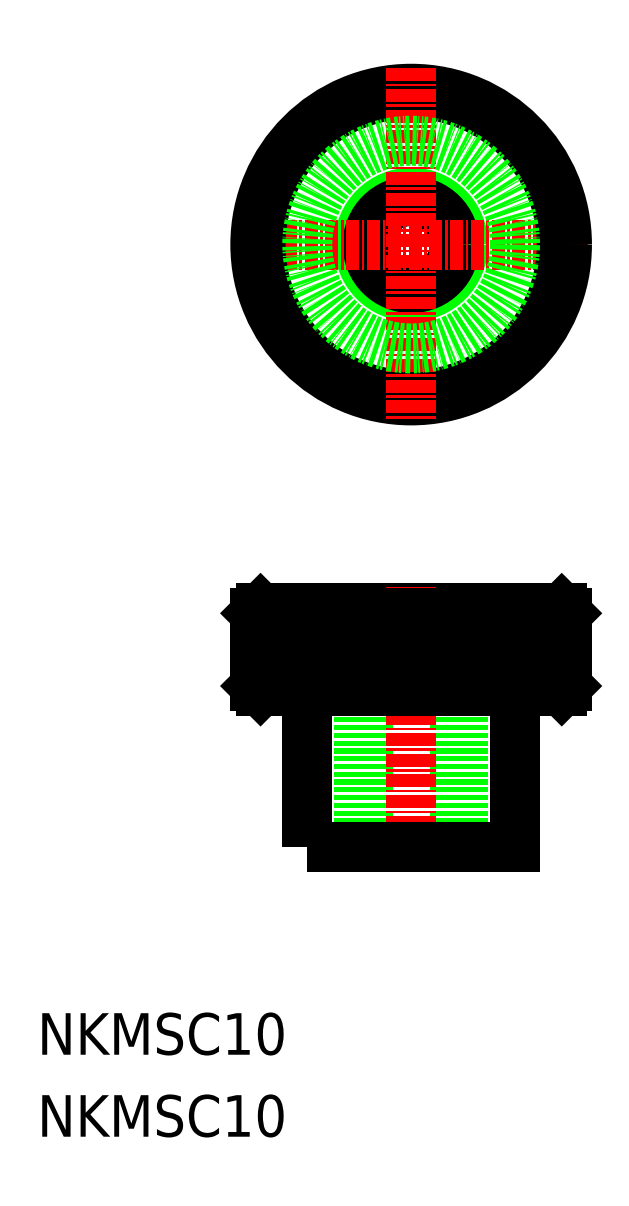
<metadata>
{"format":"dxf","ext":"dxf","renderer":"ezdxf+matplotlib","layout":"modelspace","background":"white","min_lineweight":24,"dpi":150}
</metadata>
<code>
0
SECTION
2
ENTITIES
0
LINE
8
0
10
-1.213e+04
20
-260
30
0
11
-1.213e+04
21
-283
31
0
0
LINE
8
0
10
-1.214e+04
20
-260
30
0
11
-1.214e+04
21
-283
31
0
0
LINE
8
0
10
-1.214e+04
20
-260
30
0
11
-1.214e+04
21
-283
31
0
0
LINE
8
0
10
-1.214e+04
20
-260
30
0
11
-1.214e+04
21
-283
31
0
0
TEXT
8
0
10
-1.218e+04
20
-303
30
0
40
4
1
NKMSC10
0
TEXT
8
0
10
-1.218e+04
20
-310.9
30
0
40
4
1
NKMSC10
0
CIRCLE
8
0
10
-1.214e+04
20
-225
30
0
40
5
0
CIRCLE
8
0
10
-1.214e+04
20
-225
30
0
40
4.188
0
LINE
8
0
10
-1.214e+04
20
-267.5
30
0
11
-1.214e+04
21
-260.5
31
0
0
LINE
8
CENTER
10
-1.212e+04
20
-225
30
0
11
-1.216e+04
21
-225
31
0
0
CIRCLE
8
0
10
-1.214e+04
20
-225
30
0
40
14.5
0
CIRCLE
8
0
10
-1.214e+04
20
-225
30
0
40
15
0
LINE
8
0
10
-1.215e+04
20
-260
30
0
11
-1.213e+04
21
-260
31
0
0
LINE
8
0
10
-1.213e+04
20
-268
30
0
11
-1.215e+04
21
-268
31
0
0
LINE
8
0
10
-1.215e+04
20
-260.5
30
0
11
-1.212e+04
21
-260.5
31
0
0
LINE
8
0
10
-1.215e+04
20
-267.5
30
0
11
-1.212e+04
21
-267.5
31
0
0
LINE
8
0
10
-1.214e+04
20
-267.5
30
0
11
-1.214e+04
21
-260.5
31
0
0
LINE
8
0
10
-1.214e+04
20
-267.5
30
0
11
-1.214e+04
21
-260.5
31
0
0
LINE
8
0
10
-1.215e+04
20
-267.5
30
0
11
-1.215e+04
21
-260.5
31
0
0
LINE
8
0
10
-1.214e+04
20
-267.5
30
0
11
-1.214e+04
21
-260.5
31
0
0
LINE
8
0
10
-1.215e+04
20
-267.5
30
0
11
-1.215e+04
21
-260.5
31
0
0
LINE
8
0
10
-1.215e+04
20
-267.5
30
0
11
-1.215e+04
21
-260.5
31
0
0
LINE
8
0
10
-1.215e+04
20
-267.5
30
0
11
-1.215e+04
21
-260.5
31
0
0
LINE
8
0
10
-1.215e+04
20
-267.5
30
0
11
-1.215e+04
21
-260.5
31
0
0
LINE
8
0
10
-1.215e+04
20
-267.5
30
0
11
-1.215e+04
21
-260.5
31
0
0
LINE
8
0
10
-1.215e+04
20
-267.5
30
0
11
-1.215e+04
21
-260.5
31
0
0
LINE
8
0
10
-1.215e+04
20
-267.5
30
0
11
-1.215e+04
21
-260.5
31
0
0
LINE
8
0
10
-1.215e+04
20
-267.5
30
0
11
-1.215e+04
21
-260.5
31
0
0
LINE
8
0
10
-1.215e+04
20
-267.5
30
0
11
-1.215e+04
21
-260.5
31
0
0
LINE
8
0
10
-1.215e+04
20
-267.5
30
0
11
-1.215e+04
21
-268
31
0
0
LINE
8
0
10
-1.215e+04
20
-260
30
0
11
-1.215e+04
21
-260.5
31
0
0
LINE
8
CENTER
10
-1.214e+04
20
-208
30
0
11
-1.214e+04
21
-242
31
0
0
LINE
8
CENTER
10
-1.214e+04
20
-258
30
0
11
-1.214e+04
21
-285
31
0
0
LINE
8
0
10
-1.212e+04
20
-260.5
30
0
11
-1.212e+04
21
-267.5
31
0
0
LINE
8
0
10
-1.213e+04
20
-267.5
30
0
11
-1.213e+04
21
-260.5
31
0
0
LINE
8
0
10
-1.213e+04
20
-267.5
30
0
11
-1.213e+04
21
-260.5
31
0
0
LINE
8
0
10
-1.213e+04
20
-267.5
30
0
11
-1.213e+04
21
-260.5
31
0
0
LINE
8
0
10
-1.213e+04
20
-267.5
30
0
11
-1.213e+04
21
-260.5
31
0
0
LINE
8
0
10
-1.213e+04
20
-267.5
30
0
11
-1.213e+04
21
-260.5
31
0
0
LINE
8
0
10
-1.213e+04
20
-267.5
30
0
11
-1.213e+04
21
-260.5
31
0
0
LINE
8
0
10
-1.213e+04
20
-267.5
30
0
11
-1.213e+04
21
-260.5
31
0
0
LINE
8
0
10
-1.213e+04
20
-267.5
30
0
11
-1.213e+04
21
-260.5
31
0
0
LINE
8
0
10
-1.213e+04
20
-267.5
30
0
11
-1.213e+04
21
-260.5
31
0
0
LINE
8
0
10
-1.214e+04
20
-267.5
30
0
11
-1.214e+04
21
-260.5
31
0
0
LINE
8
0
10
-1.213e+04
20
-267.5
30
0
11
-1.213e+04
21
-260.5
31
0
0
LINE
8
0
10
-1.214e+04
20
-267.5
30
0
11
-1.214e+04
21
-260.5
31
0
0
LINE
8
0
10
-1.214e+04
20
-267.5
30
0
11
-1.214e+04
21
-260.5
31
0
0
LINE
8
0
10
-1.214e+04
20
-267.5
30
0
11
-1.214e+04
21
-260.5
31
0
0
LINE
8
0
10
-1.214e+04
20
-267.5
30
0
11
-1.214e+04
21
-260.5
31
0
0
LINE
8
0
10
-1.214e+04
20
-267.5
30
0
11
-1.214e+04
21
-260.5
31
0
0
LINE
8
0
10
-1.213e+04
20
-268
30
0
11
-1.212e+04
21
-267.5
31
0
0
LINE
8
0
10
-1.213e+04
20
-260
30
0
11
-1.212e+04
21
-260.5
31
0
0
POLYLINE
8
0
66
     1
10
0
20
0
30
0
70
     1
0
VERTEX
8
0
10
-1.215e+04
20
-283
30
0
0
VERTEX
8
0
10
-1.213e+04
20
-283
30
0
0
VERTEX
8
0
10
-1.213e+04
20
-268
30
0
0
VERTEX
8
0
10
-1.215e+04
20
-268
30
0
0
SEQEND
8
0
0
CIRCLE
8
0
10
-1.214e+04
20
-225
30
0
40
10
0
ENDSEC
0
EOF

</code>
